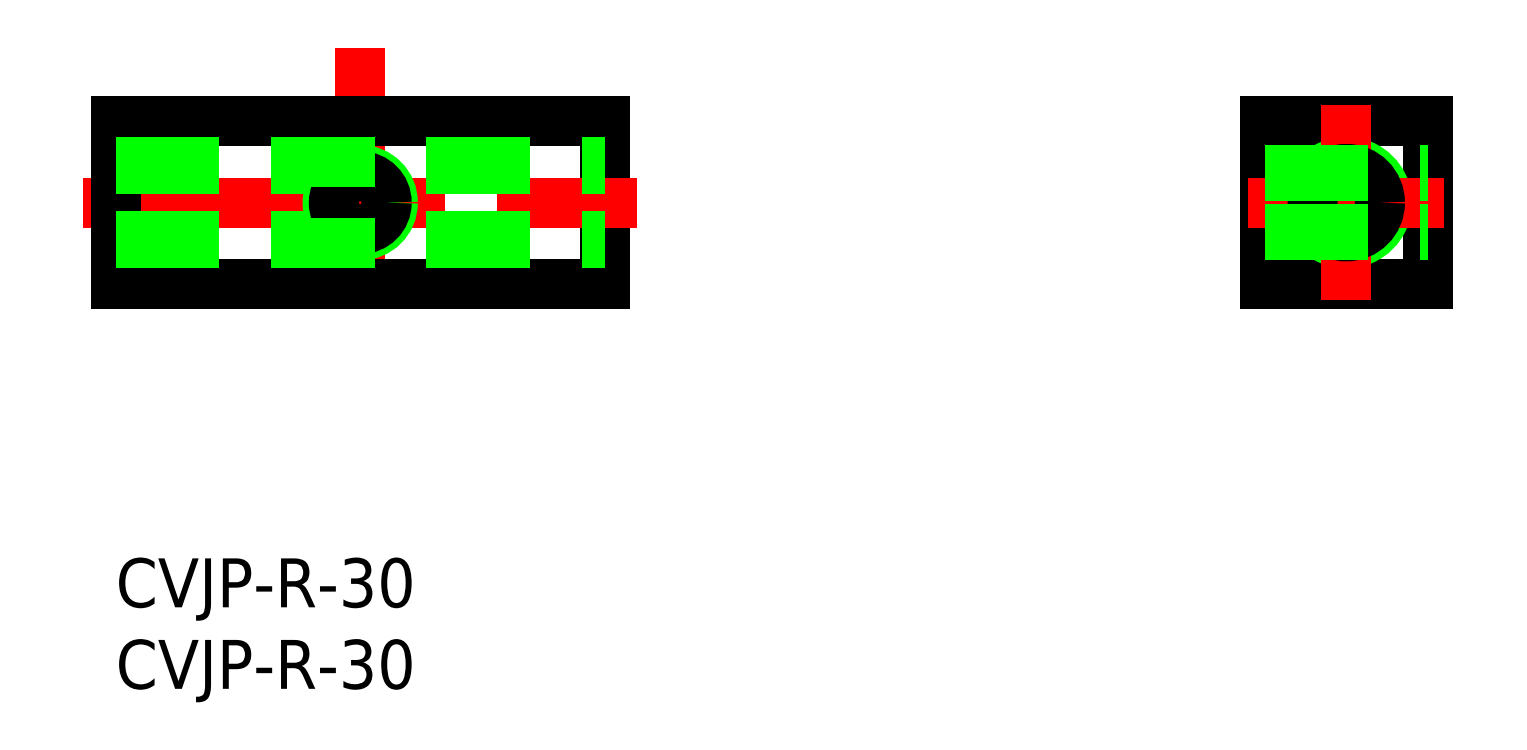
<metadata>
{"format":"dxf","ext":"dxf","renderer":"ezdxf+matplotlib","layout":"modelspace","background":"white","min_lineweight":24,"dpi":150}
</metadata>
<code>
0
SECTION
2
ENTITIES
0
INSERT
8
0
2
*U8
10
0
20
0
30
0
0
INSERT
8
0
2
*U9
10
0
20
0
30
0
0
LINE
8
0
10
30
20
26.82
30
0
11
30
21
16.82
31
0
0
LINE
8
CENTER
10
-2
20
21.82
30
0
11
32
21
21.82
31
0
0
LINE
8
CENTER
10
15
20
31.32
30
0
11
15
21
12.32
31
0
0
LINE
8
0
10
3.2e-15
20
26.82
30
0
11
3.2e-15
21
16.82
31
0
0
CIRCLE
8
0
10
15
20
21.82
30
0
40
2
0
LINE
8
0
10
3.2e-15
20
26.82
30
0
11
30
21
26.82
31
0
0
LINE
8
0
10
3.2e-15
20
16.82
30
0
11
30
21
16.82
31
0
0
LINE
8
0
10
3.576e-09
20
23.88
30
0
11
30
21
23.88
31
0
0
LINE
8
0
10
3.576e-09
20
19.75
30
0
11
30
21
19.75
31
0
0
LINE
8
0
10
70.47
20
16.82
30
0
11
70.47
21
26.82
31
0
0
LINE
8
0
10
70.47
20
26.82
30
0
11
80.47
21
26.82
31
0
0
LINE
8
0
10
80.47
20
26.82
30
0
11
80.47
21
16.82
31
0
0
LINE
8
0
10
80.47
20
16.82
30
0
11
70.47
21
16.82
31
0
0
CIRCLE
8
0
10
75.47
20
21.82
30
0
40
2.5
0
LINE
8
CENTER
10
81.47
20
21.82
30
0
11
69.47
21
21.82
31
0
0
LINE
8
CENTER
10
75.47
20
15.82
30
0
11
75.47
21
27.82
31
0
0
CIRCLE
8
0
10
15
20
21.82
30
0
40
1.621
0
CIRCLE
8
0
10
75.47
20
21.82
30
0
40
2.067
0
LINE
8
0
10
70.47
20
23.82
30
0
11
80.47
21
23.82
31
0
0
LINE
8
0
10
70.47
20
23.44
30
0
11
80.47
21
23.44
31
0
0
LINE
8
0
10
70.47
20
20.2
30
0
11
80.47
21
20.2
31
0
0
LINE
8
0
10
70.47
20
19.82
30
0
11
80.47
21
19.82
31
0
0
LINE
8
0
10
0
20
24.32
30
0
11
30
21
24.32
31
0
0
LINE
8
0
10
0
20
19.32
30
0
11
30
21
19.32
31
0
0
ENDSEC
0
EOF

</code>
